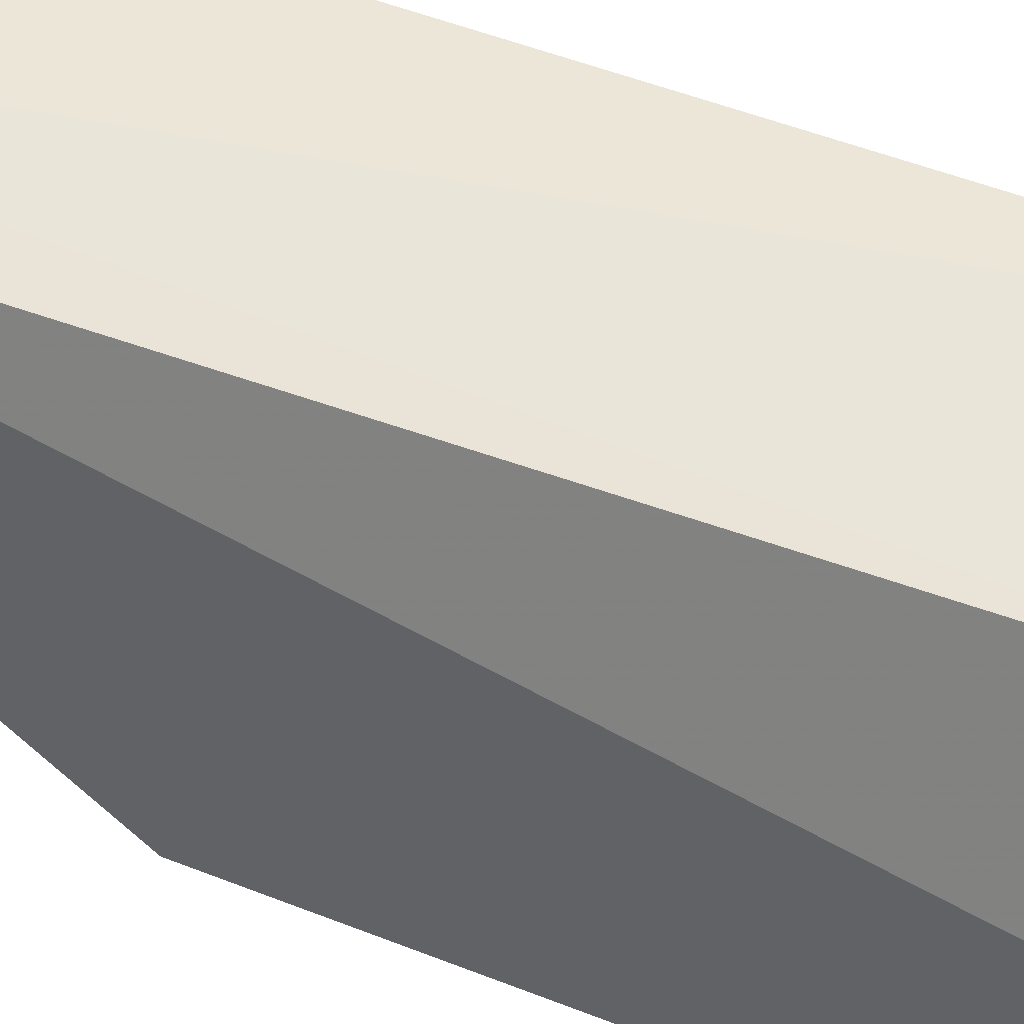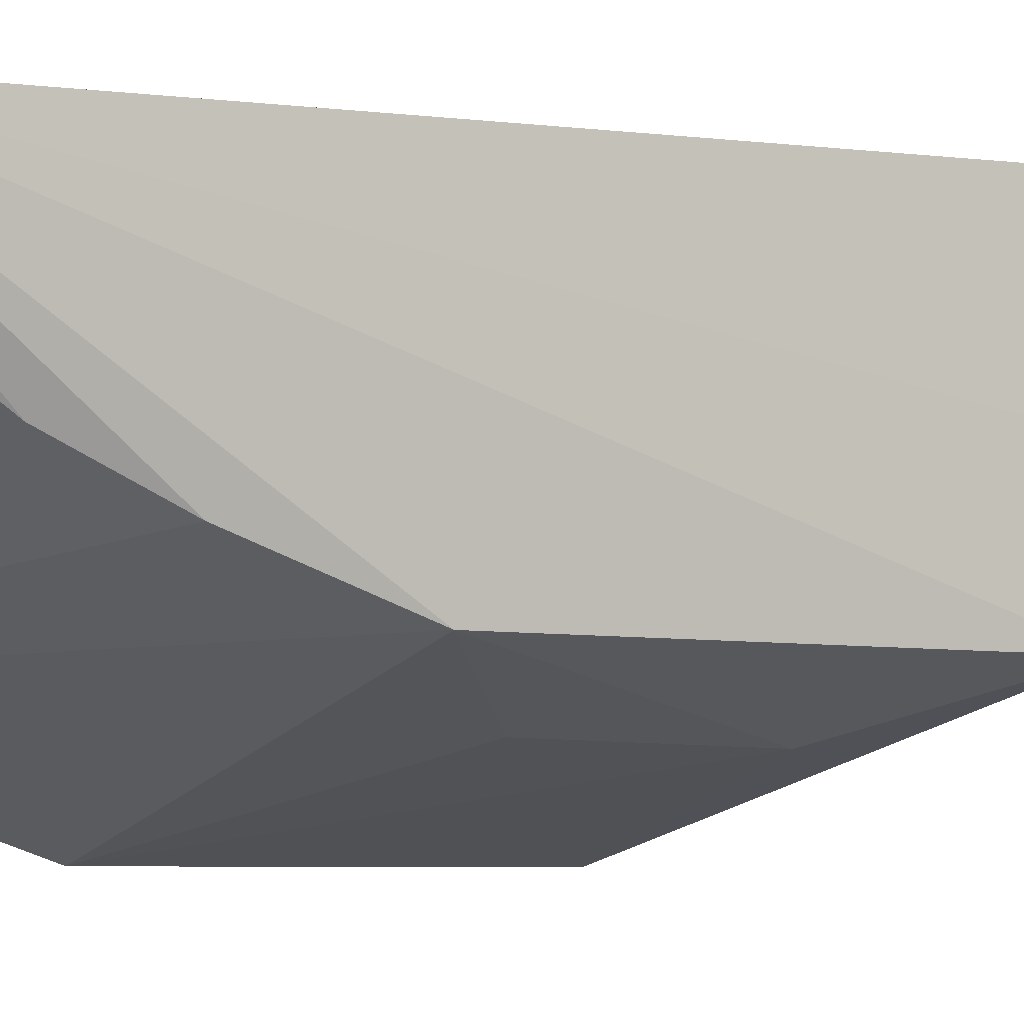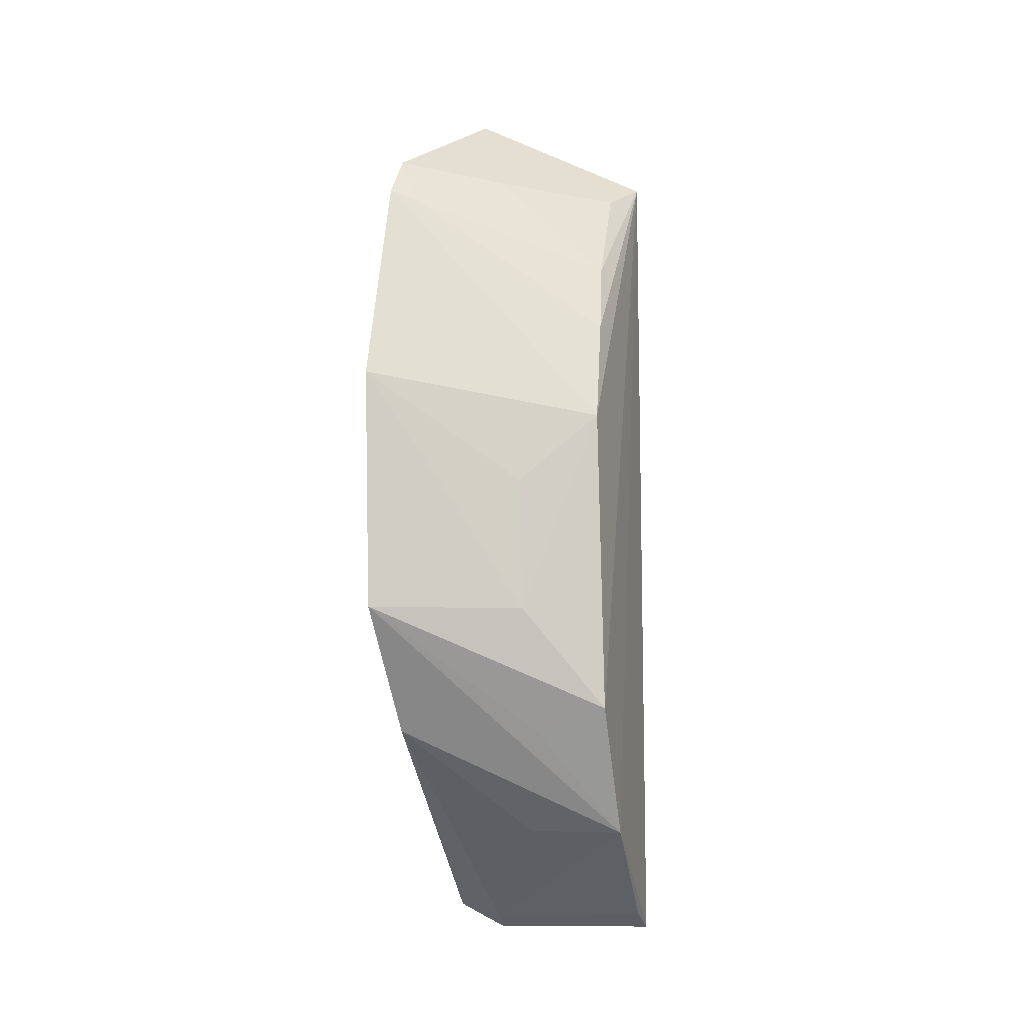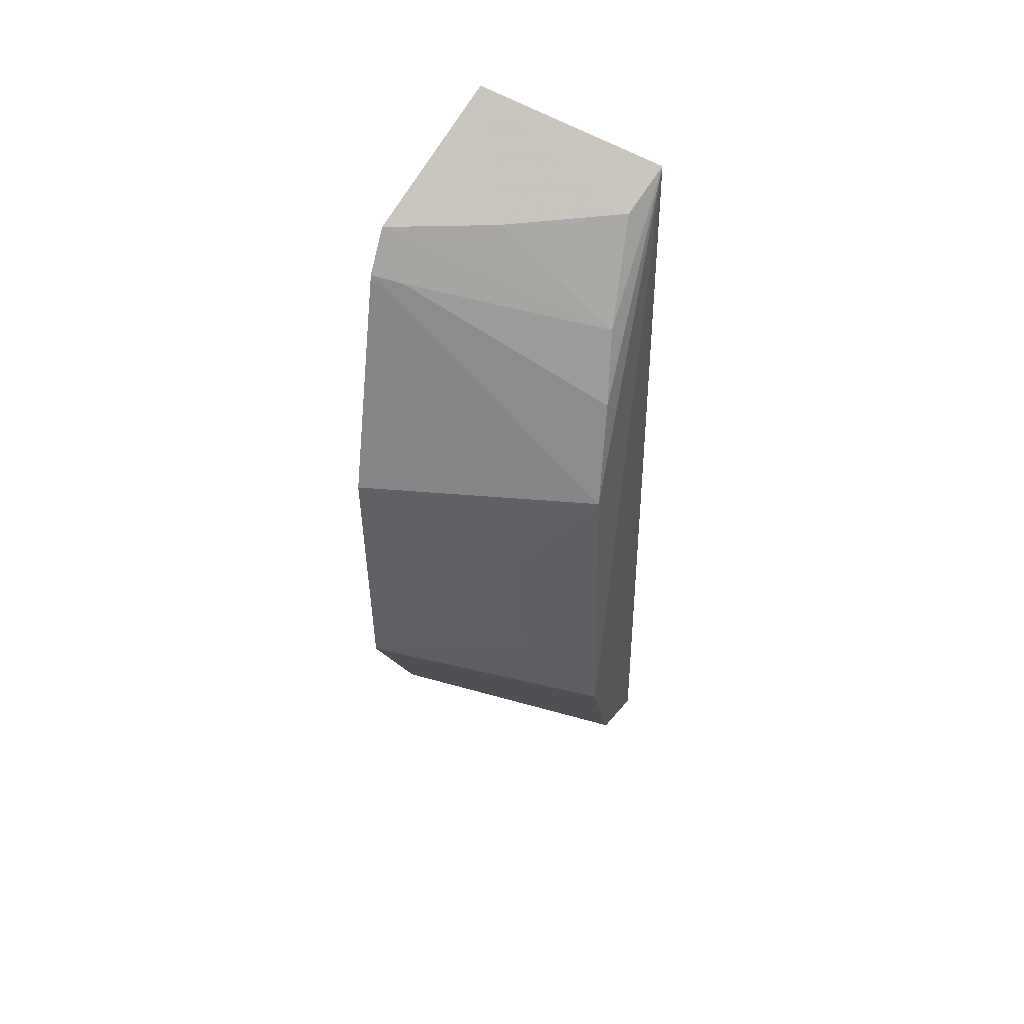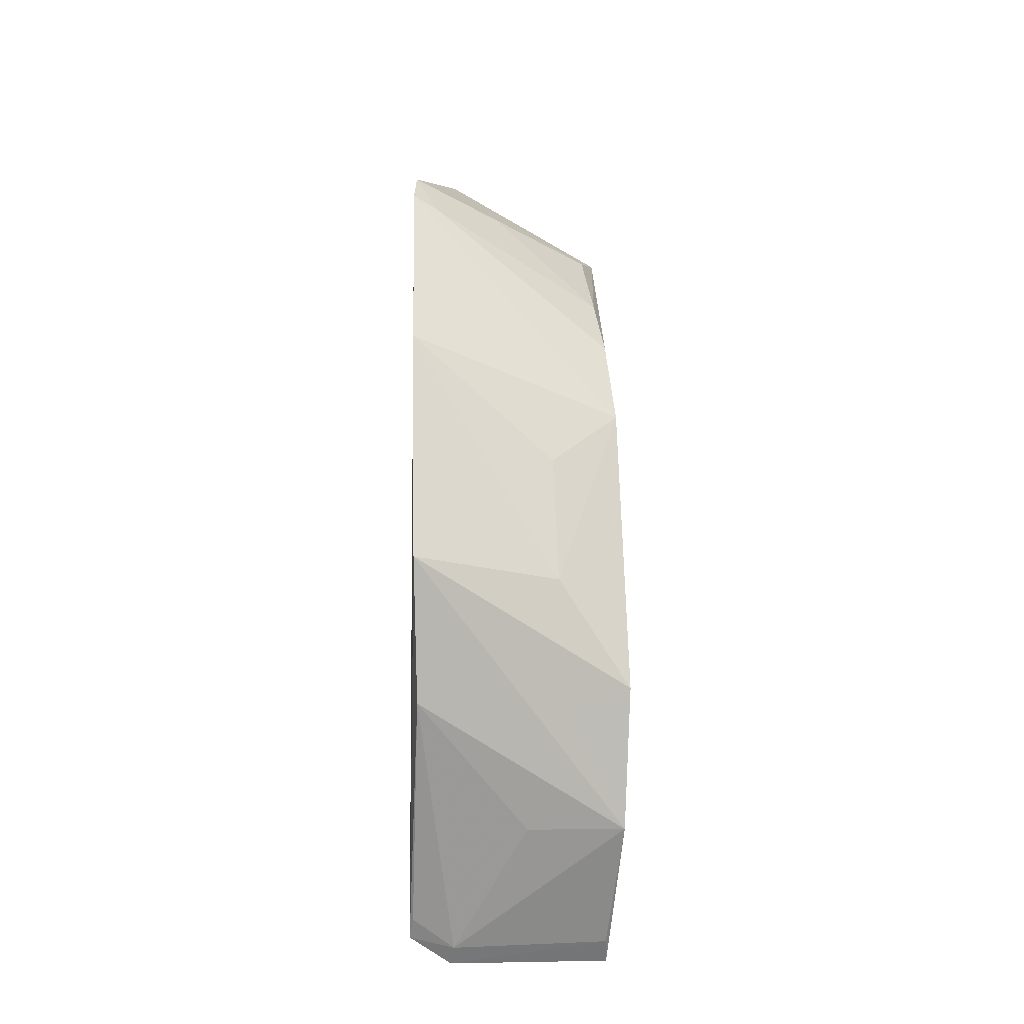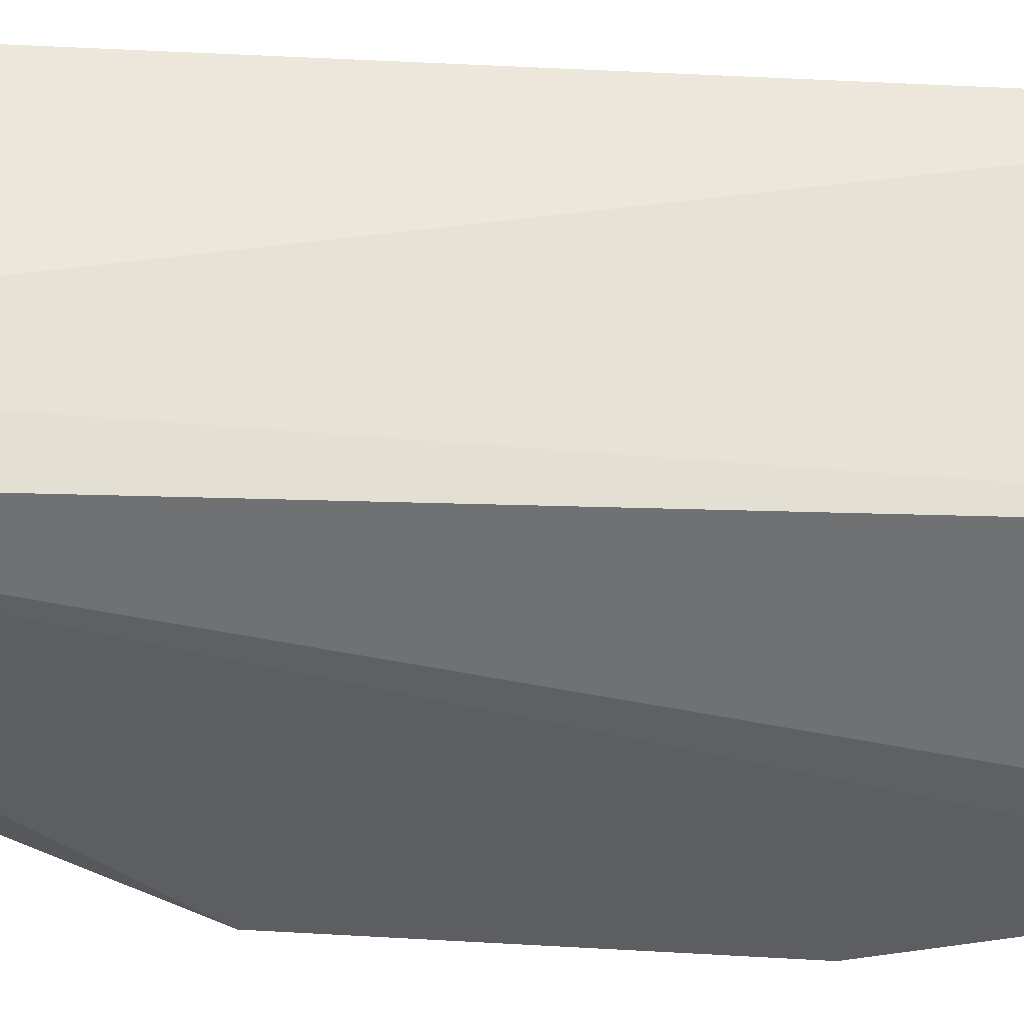
<metadata>
{"format":"obj","ext":"obj","renderer":"f3d","projection":"perspective","resolution":1024,"background":"white","views":[{"elev":45.4,"azim":-65.7,"up":"+Y"},{"elev":-3.7,"azim":57.4,"up":"+Y"},{"elev":-5.4,"azim":16.2,"up":"+Z"},{"elev":45.5,"azim":16.8,"up":"+Z"},{"elev":-21.5,"azim":-5.8,"up":"+Z"},{"elev":54.1,"azim":-87.5,"up":"+Y"}]}
</metadata>
<code>
v 0.1066 -0.2861 -0.1008
v 0.2027 -0.2255 -0.2974
v 0.1971 -0.235 -0.07669
v 0.1299 -0.1888 0.03278
v 0.1153 -0.1759 -0.3365
v 0.2008 -0.1743 9.903e-05
v 0.1083 -0.2461 0.001325
v 0.2022 -0.2517 -0.2434
v 0.1337 -0.1711 -0.3467
v 0.1066 -0.2568 -0.01412
v 0.1928 -0.195 -0.01026
v 0.199 -0.2501 -0.1183
v 0.1087 -0.2867 -0.2009
v 0.2021 -0.1704 -0.3445
v 0.1944 -0.2215 -0.04844
v 0.1479 -0.2237 -0.005069
v 0.1704 -0.2669 -0.2016
v 0.1727 -0.2514 -0.2537
v 0.1129 -0.2559 -0.2537
v 0.2006 -0.1805 -0.3376
v 0.1177 -0.2528 -0.01856
v 0.1686 -0.2654 -0.147
v 0.1344 -0.179 -0.3411
v 0.1618 -0.2223 -0.2978
v 0.1162 -0.1838 -0.33
f 7 4 5
f 8 2 6
f 9 5 4
f 9 4 6
f 10 7 5
f 10 5 1
f 11 6 4
f 12 10 1
f 12 3 10
f 12 8 6
f 12 6 3
f 13 1 5
f 14 9 6
f 14 6 2
f 15 3 6
f 15 6 11
f 16 11 4
f 16 4 7
f 16 15 11
f 16 7 15
f 17 8 12
f 17 13 8
f 17 1 13
f 18 13 2
f 18 2 8
f 18 8 13
f 19 2 13
f 19 13 5
f 20 14 2
f 20 9 14
f 21 10 3
f 21 3 15
f 21 15 7
f 21 7 10
f 22 17 12
f 22 12 1
f 22 1 17
f 23 20 2
f 23 9 20
f 23 5 9
f 24 23 2
f 24 2 19
f 24 19 23
f 25 23 19
f 25 19 5
f 25 5 23

</code>
